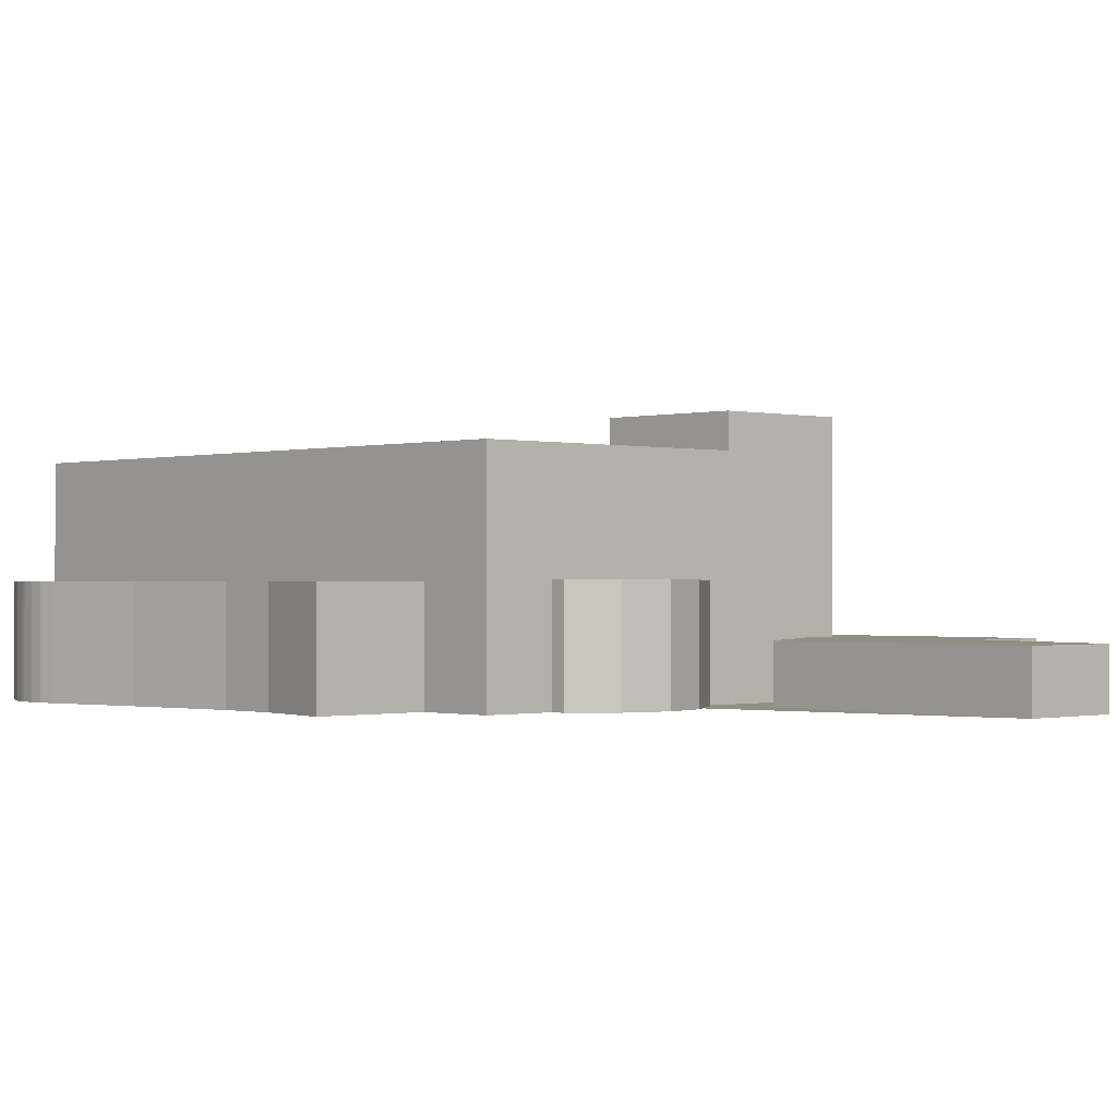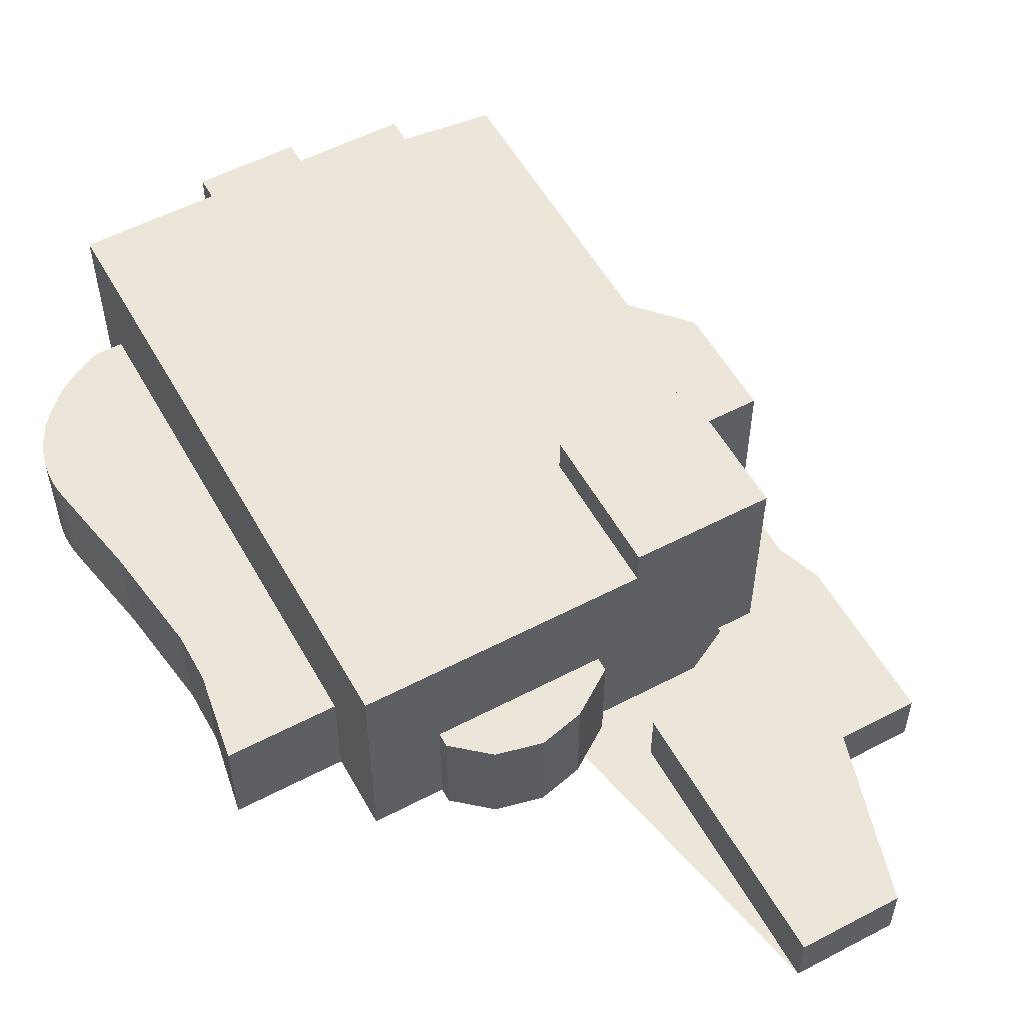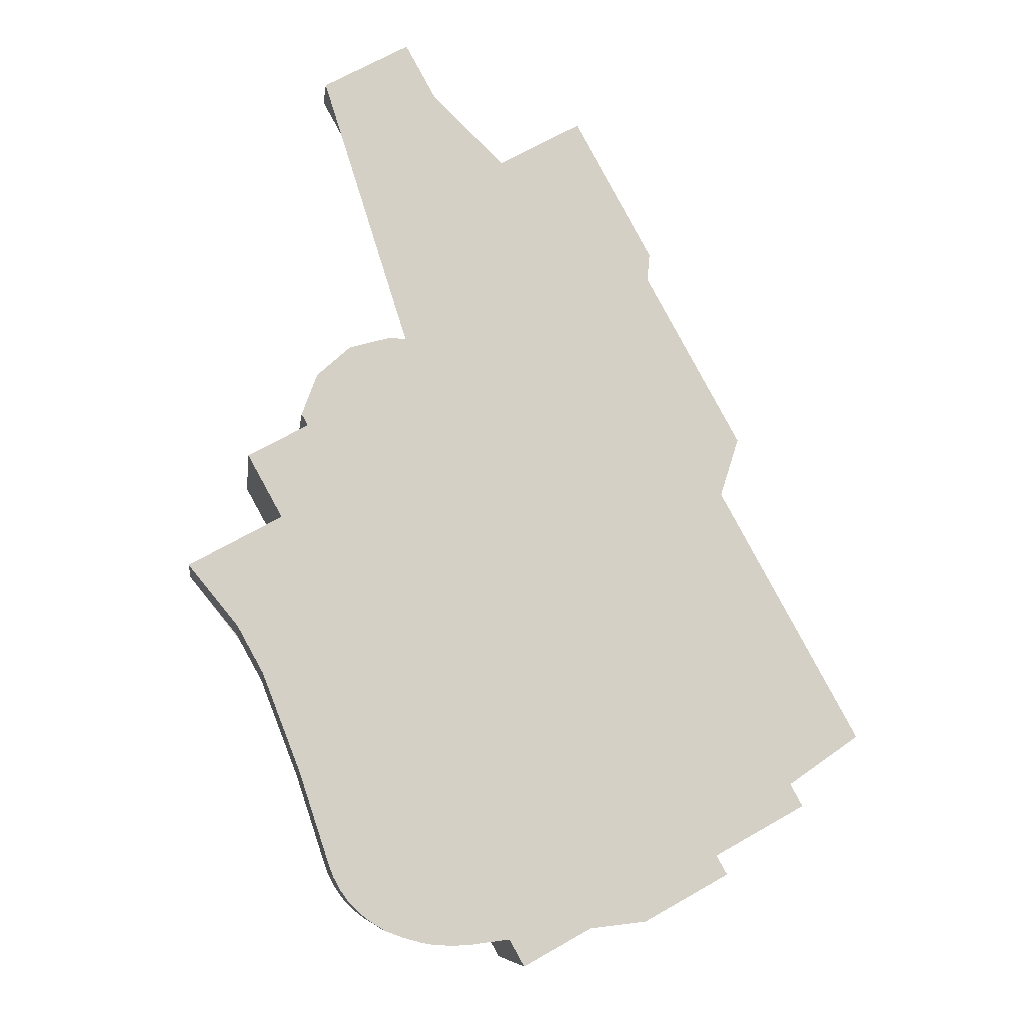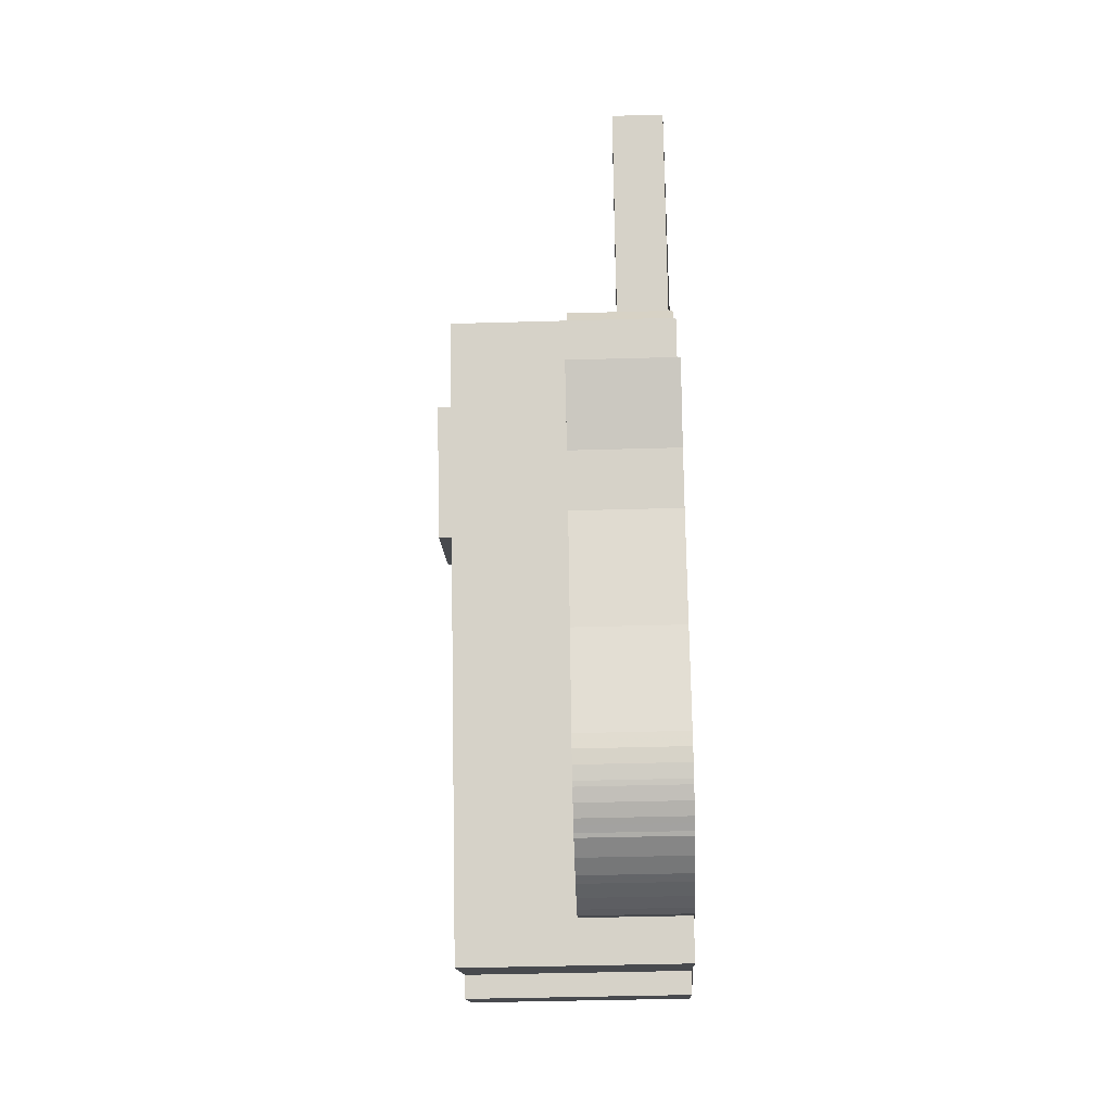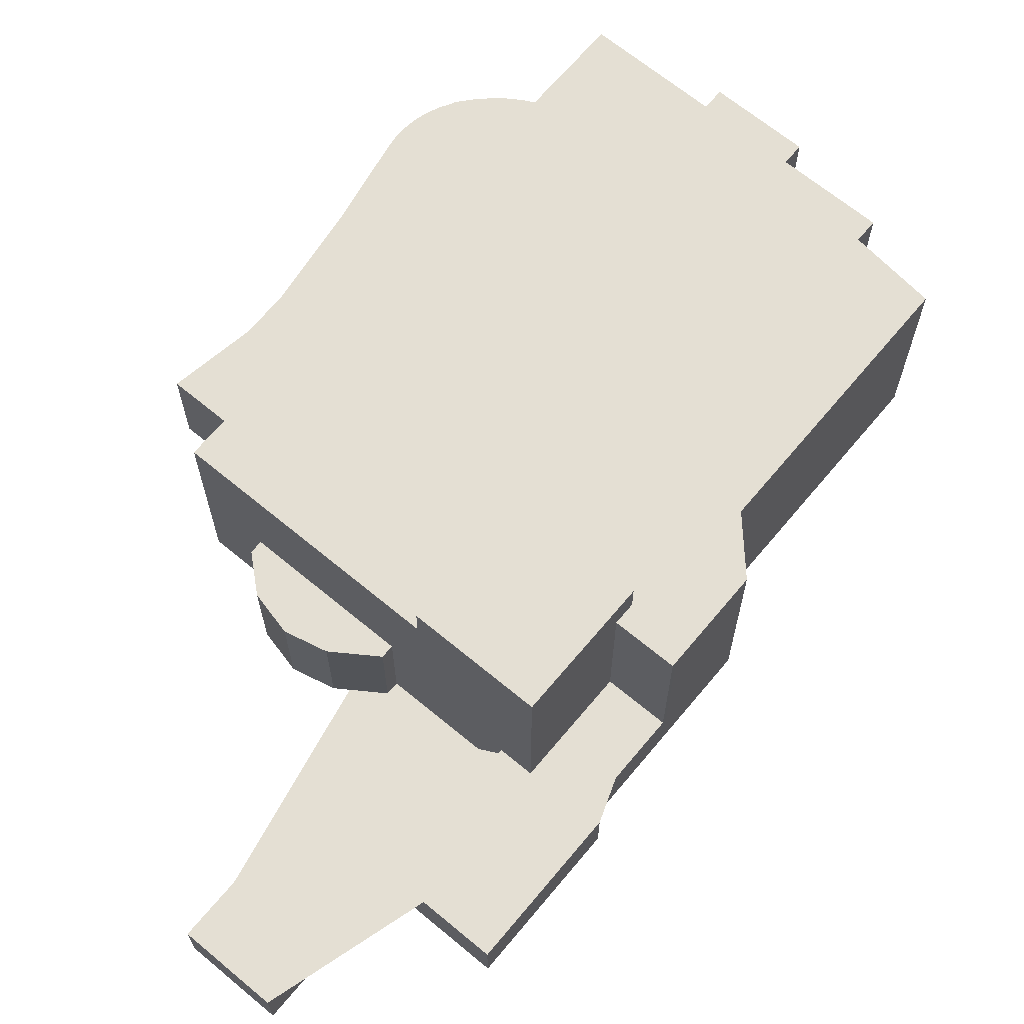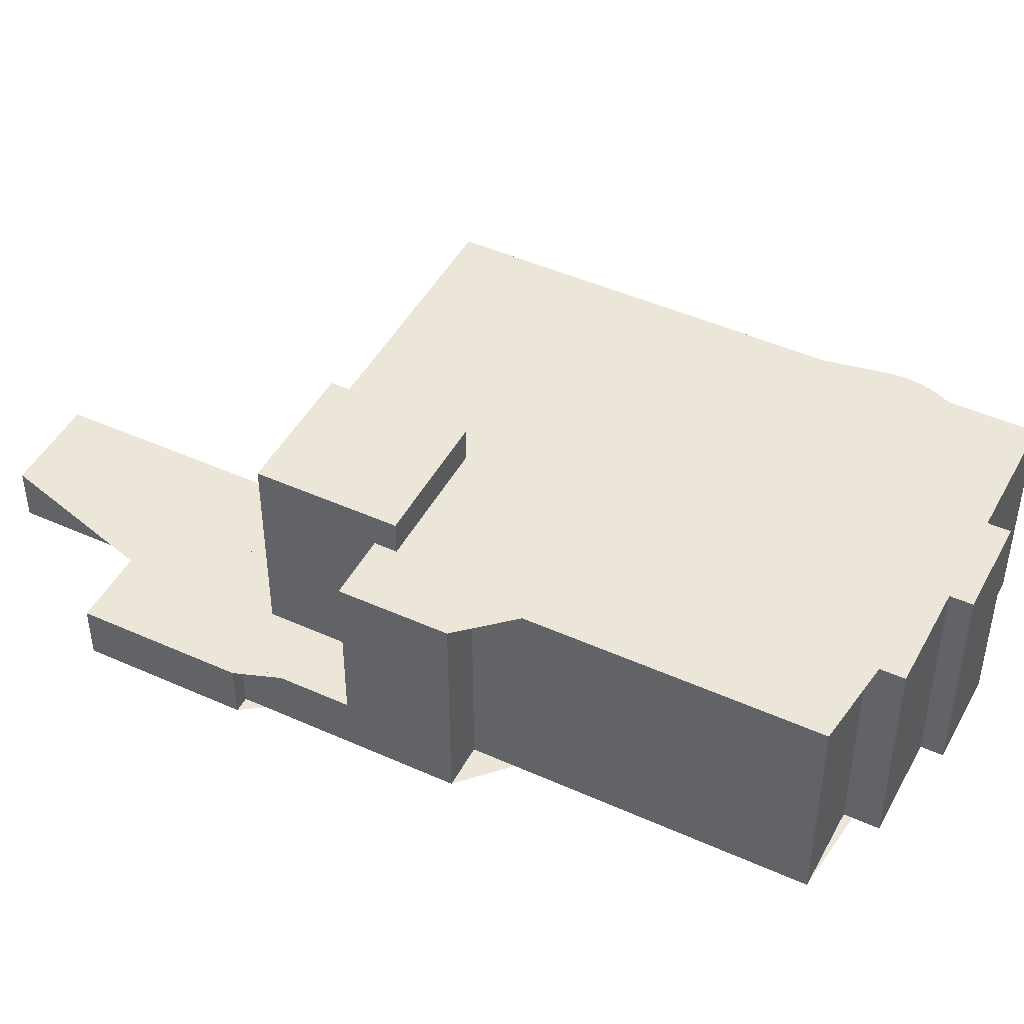
<metadata>
{"format":"obj","ext":"obj","renderer":"f3d","projection":"perspective","resolution":1024,"background":"white","views":[{"elev":-0.5,"azim":-72.4,"up":"+Y"},{"elev":55.2,"azim":-57.8,"up":"+Y"},{"elev":-8.9,"azim":-7.4,"up":"+Z"},{"elev":-41.8,"azim":-88.0,"up":"+Z"},{"elev":66.6,"azim":10.9,"up":"+Y"},{"elev":46.4,"azim":88.2,"up":"+Y"}]}
</metadata>
<code>
v -495.9 -265.7 853.9
v -492.4 -265.7 855.8
v -490 -265.7 857.1
v -489.5 -265.7 856.1
v -485.1 -265.7 858.6
v -485.6 -265.7 859.5
v -485.7 -265.7 859.5
v -480.9 -265.7 862.1
v -481.8 -265.7 863.7
v -478.7 -265.7 865.4
v -477.9 -265.7 865.8
v -478.6 -265.7 867.1
v -479.7 -265.7 869
v -481.4 -265.7 872.2
v -482.8 -265.7 874.6
v -486.2 -265.7 880.8
v -484.1 -265.7 881.9
v -484.3 -265.7 882.2
v -486.7 -265.7 886.5
v -486.8 -265.7 886.7
v -488.5 -265.7 889.8
v -489.6 -265.7 891.7
v -488.9 -265.7 892.1
v -492.9 -265.7 899.4
v -498.4 -265.7 896.3
v -502.4 -265.7 903.5
v -506.8 -265.7 901
v -501.2 -265.7 890.9
v -500.4 -265.7 889.5
v -498 -265.7 890.8
v -495.6 -265.7 892.1
v -494.7 -265.7 890.5
v -494.2 -265.7 889.5
v -498.2 -265.7 887.3
v -498.5 -265.7 887.1
v -500.1 -265.7 886.2
v -500.4 -265.7 886.8
v -503.1 -265.7 887
v -505.3 -265.7 886.4
v -507 -265.7 884.9
v -507.8 -265.7 882.7
v -507.5 -265.7 882.1
v -510.6 -265.7 880.4
v -508.8 -265.7 877.2
v -513.6 -265.7 874.5
v -511 -265.7 871.4
v -509.6 -265.7 868.9
v -507.6 -265.7 863.8
v -506.9 -265.7 861.6
v -506.1 -265.7 859.2
v -506 -265.7 858.9
v -505.9 -265.7 858.5
v -505.5 -265.7 857.9
v -505.1 -265.7 857.3
v -505 -265.7 857.1
v -504.5 -265.7 856.6
v -503.9 -265.7 856.2
v -503.7 -265.7 856
v -503.3 -265.7 855.9
v -503.2 -265.7 855.7
v -502.2 -265.7 855.4
v -501.2 -265.7 855.1
v -500.9 -265.7 855.1
v -500.7 -265.7 855
v -499.7 -265.7 854.9
v -498.7 -265.7 855
v -498.1 -265.7 855.1
v -496.9 -265.7 855.7
v -486.8 -262.9 886.7
v -488.5 -262.9 889.8
v -489.6 -262.9 891.7
v -488.9 -262.9 892.1
v -492.9 -262.9 899.4
v -498.4 -262.9 896.3
v -502.4 -262.9 903.5
v -506.8 -262.9 901
v -501.2 -262.9 890.9
v -500.4 -262.9 889.5
v -498 -262.9 890.8
v -495.6 -262.9 892.1
v -494.7 -262.9 890.5
v -494.2 -262.9 889.5
v -492.6 -262.9 890.4
v -489.7 -262.9 885.1
v -500.1 -260.4 886.2
v -500.4 -260.4 886.8
v -503.1 -260.4 887
v -505.3 -260.4 886.4
v -507 -260.4 884.9
v -507.8 -260.4 882.7
v -507.5 -260.4 882.1
v -489.1 -253.2 884.1
v -489.7 -253.2 885.1
v -492.6 -253.2 890.4
v -494.2 -253.2 889.5
v -498.2 -253.2 887.3
v -498.5 -253.2 887.1
v -495 -253.2 880.8
v -498.7 -260.5 855
v -498.1 -260.5 855.1
v -496.9 -260.5 855.7
v -508.8 -260.5 877.2
v -513.6 -260.5 874.5
v -511 -260.5 871.4
v -509.6 -260.5 868.9
v -507.6 -260.5 863.8
v -506.9 -260.5 861.6
v -506.1 -260.5 859.2
v -506 -260.5 858.9
v -505.9 -260.5 858.5
v -505.5 -260.5 857.9
v -505.1 -260.5 857.3
v -505 -260.5 857.1
v -504.5 -260.5 856.6
v -503.9 -260.5 856.2
v -503.7 -260.5 856
v -503.3 -260.5 855.9
v -503.2 -260.5 855.7
v -502.2 -260.5 855.4
v -501.2 -260.5 855.1
v -500.9 -260.5 855.1
v -500.7 -260.5 855
v -499.7 -260.5 854.9
v -492.4 -254.9 855.8
v -490 -254.9 857.1
v -489.5 -254.9 856.1
v -485.1 -254.9 858.6
v -485.6 -254.9 859.5
v -485.7 -254.9 859.5
v -480.9 -254.9 862.1
v -481.8 -254.9 863.7
v -478.7 -254.9 865.4
v -477.9 -254.9 865.8
v -478.6 -254.9 867.1
v -479.7 -254.9 869
v -481.4 -254.9 872.2
v -482.8 -254.9 874.6
v -486.2 -254.9 880.8
v -484.1 -254.9 881.9
v -484.3 -254.9 882.2
v -486.7 -254.9 886.5
v -486.8 -254.9 886.7
v -489.7 -254.9 885.1
v -489.1 -254.9 884.1
v -495 -254.9 880.8
v -498.5 -254.9 887.1
v -500.1 -254.9 886.2
v -507.5 -254.9 882.1
v -510.6 -254.9 880.4
v -508.8 -254.9 877.2
v -496.9 -254.9 855.7
v -495.9 -254.9 853.9
g CityEngineShapeMaterial_381
f 2 1 68 67 66 65 64 63 62 61 60 59 58 57 56 55 54 53 52 51 50 49 48 47 46 45 44 43 42 41 40 39 38 37 36 35 34 33 32 31 30 29 28 27 26 25 24 23 22 21 20 19 18 17 16 15 14 13 12 11 10 9 8 7 6 5 4 3
f 70 69 84 83 82 81 80 79 78 77 76 75 74 73 72 71
f 86 85 91 90 89 88 87
f 93 92 98 97 96 95 94
f 100 99 123 122 121 120 119 118 117 116 115 114 113 112 111 110 109 108 107 106 105 104 103 102 101
f 125 124 152 151 150 149 148 147 146 145 144 143 142 141 140 139 138 137 136 135 134 133 132 131 130 129 128 127 126
f 98 145 146 97
f 145 144 92 98
f 144 143 93 92
f 151 101 102 150
f 148 91 85 147
f 143 84 69 142
f 84 83 94 93
f 95 82 83 94
f 1 68 151 152
f 68 67 100 101
f 67 66 99 100
f 66 65 123 99
f 65 64 122 123
f 64 63 121 122
f 63 62 120 121
f 62 61 119 120
f 61 60 118 119
f 60 59 117 118
f 59 58 116 117
f 58 57 115 116
f 57 56 114 115
f 56 55 113 114
f 55 54 112 113
f 54 53 111 112
f 53 52 110 111
f 52 51 109 110
f 51 50 108 109
f 50 49 107 108
f 49 48 106 107
f 48 47 105 106
f 47 46 104 105
f 46 45 103 104
f 45 44 102 103
f 44 43 149 150
f 43 42 148 149
f 42 41 90 91
f 41 40 89 90
f 40 39 88 89
f 39 38 87 88
f 38 37 86 87
f 37 36 85 86
f 36 35 146 147
f 35 34 96 97
f 34 33 95 96
f 33 32 81 82
f 32 31 80 81
f 31 30 79 80
f 30 29 78 79
f 29 28 77 78
f 28 27 76 77
f 27 26 75 76
f 26 25 74 75
f 25 24 73 74
f 24 23 72 73
f 23 22 71 72
f 22 21 70 71
f 21 20 69 70
f 20 19 141 142
f 19 18 140 141
f 18 17 139 140
f 17 16 138 139
f 16 15 137 138
f 15 14 136 137
f 14 13 135 136
f 13 12 134 135
f 12 11 133 134
f 11 10 132 133
f 10 9 131 132
f 9 8 130 131
f 8 7 129 130
f 7 6 128 129
f 6 5 127 128
f 5 4 126 127
f 4 3 125 126
f 3 2 124 125
f 2 1 152 124

</code>
